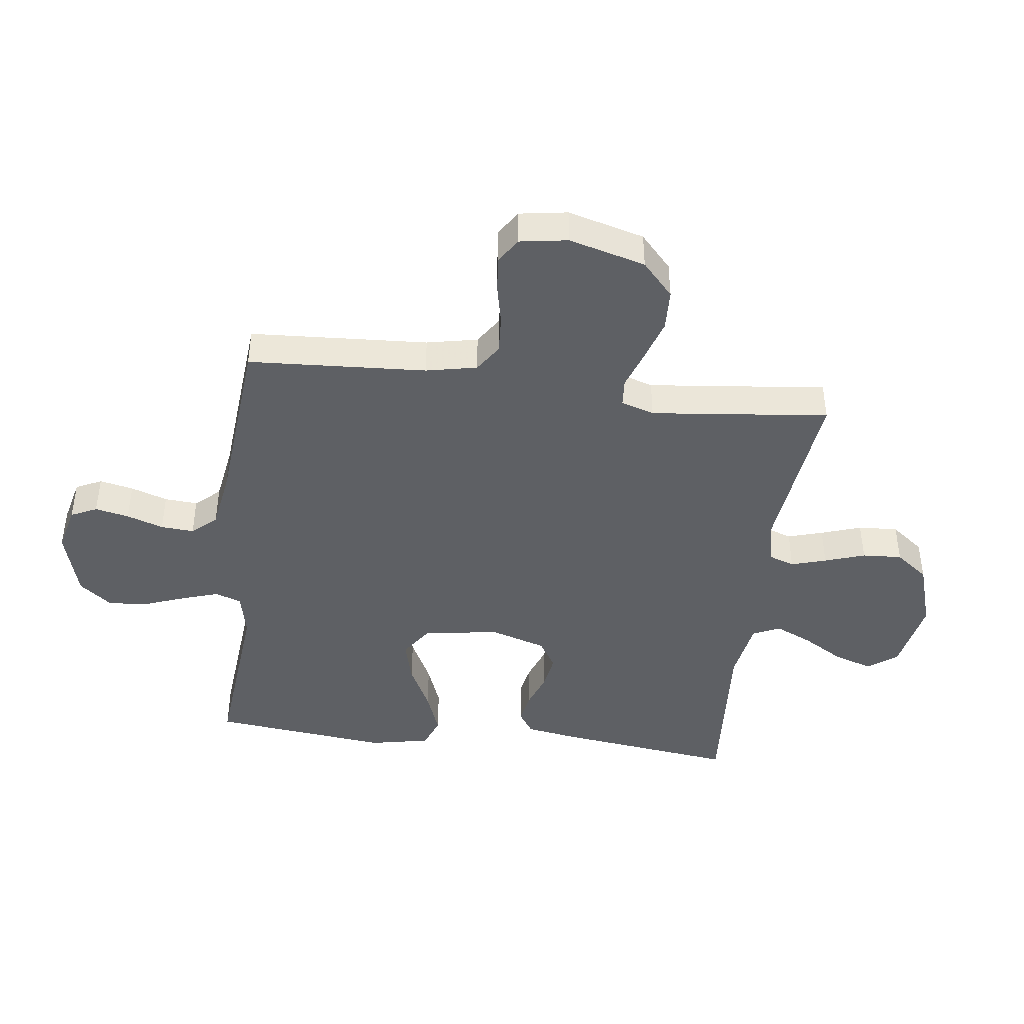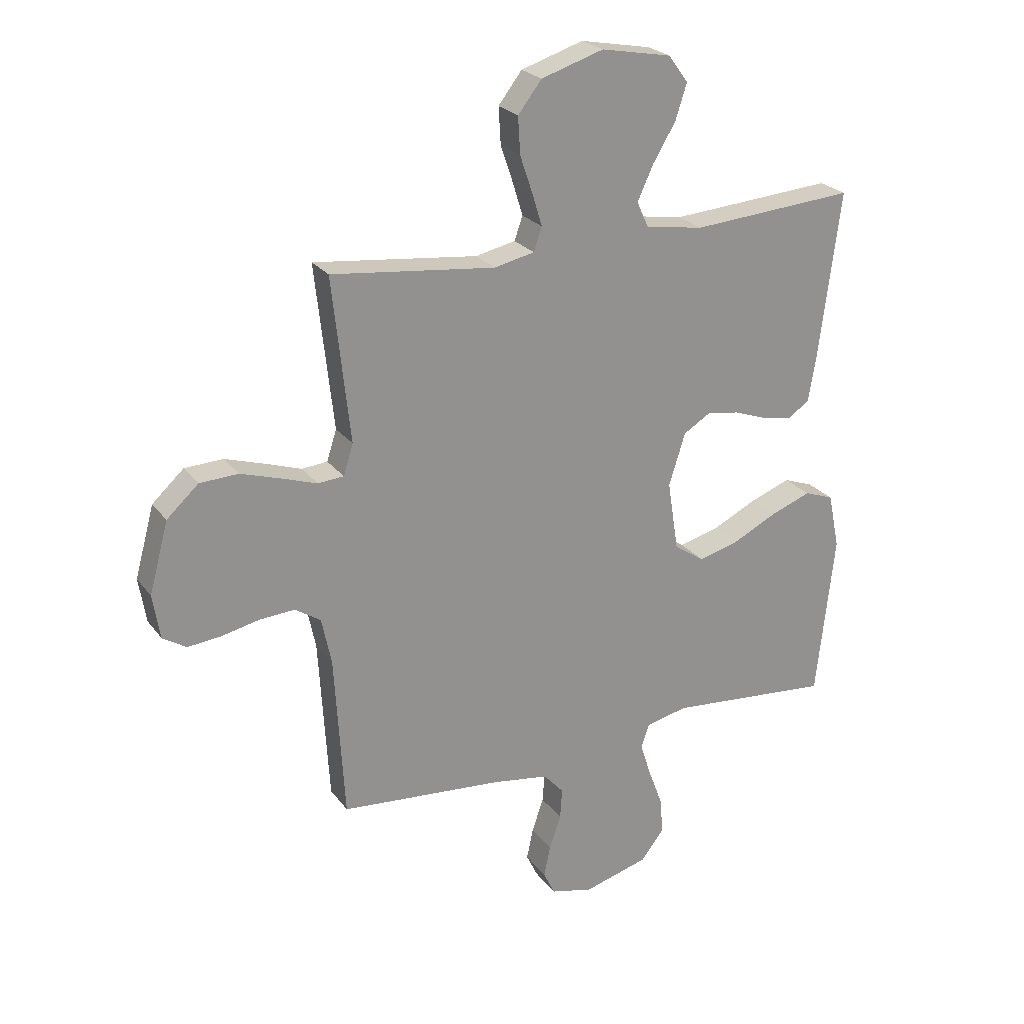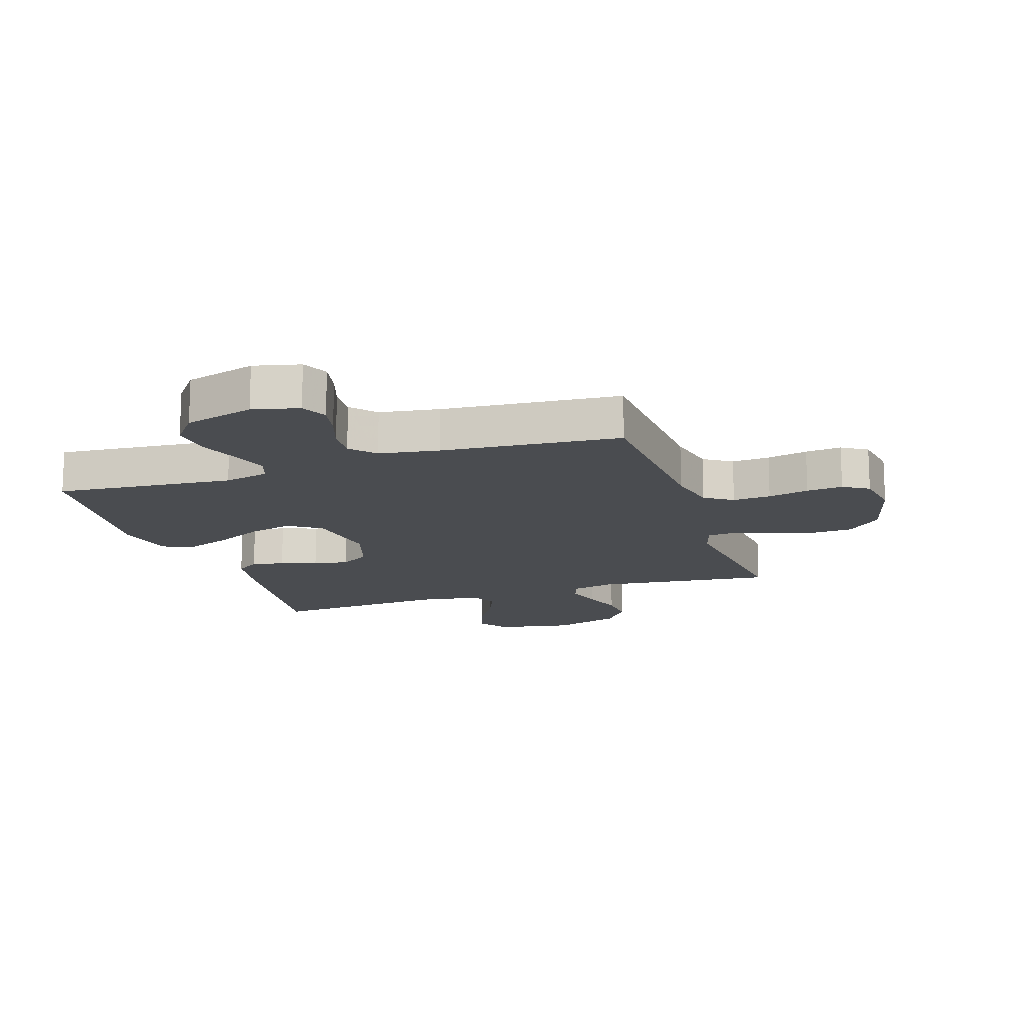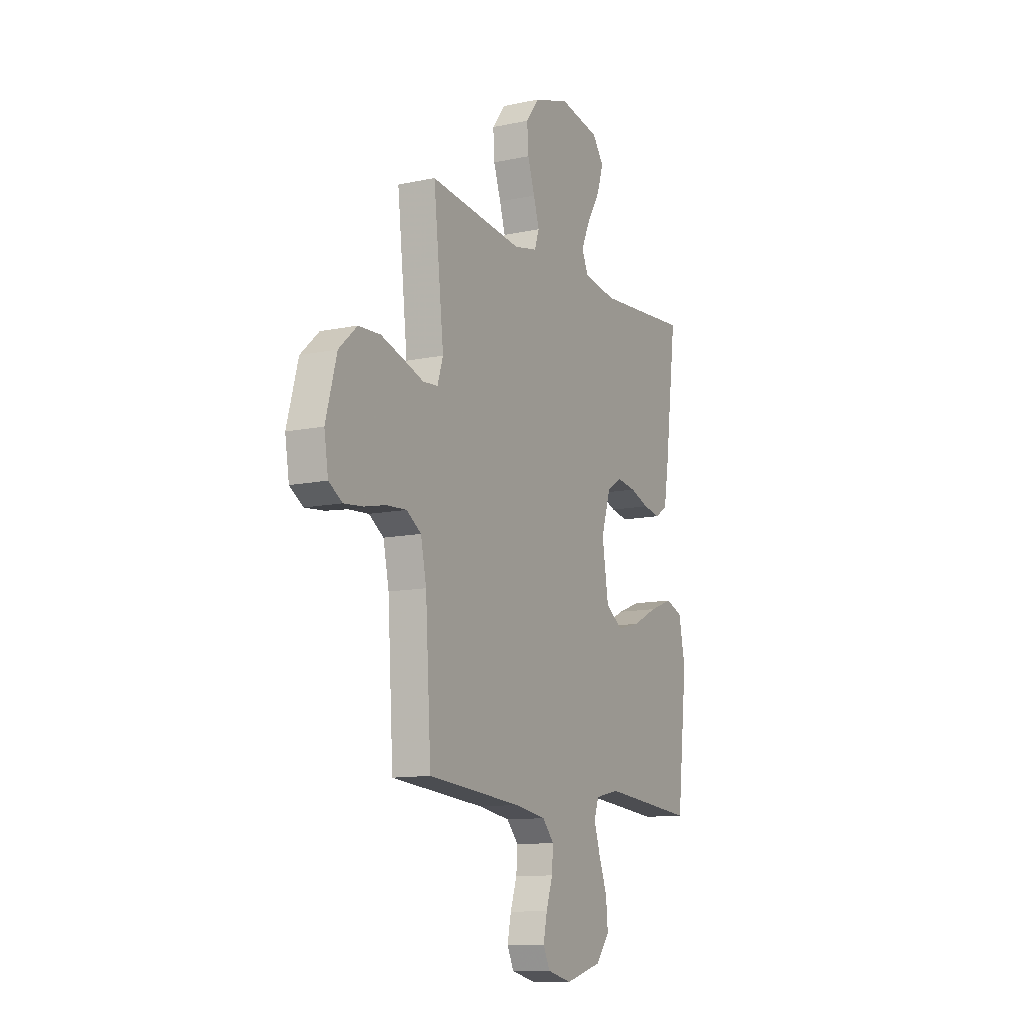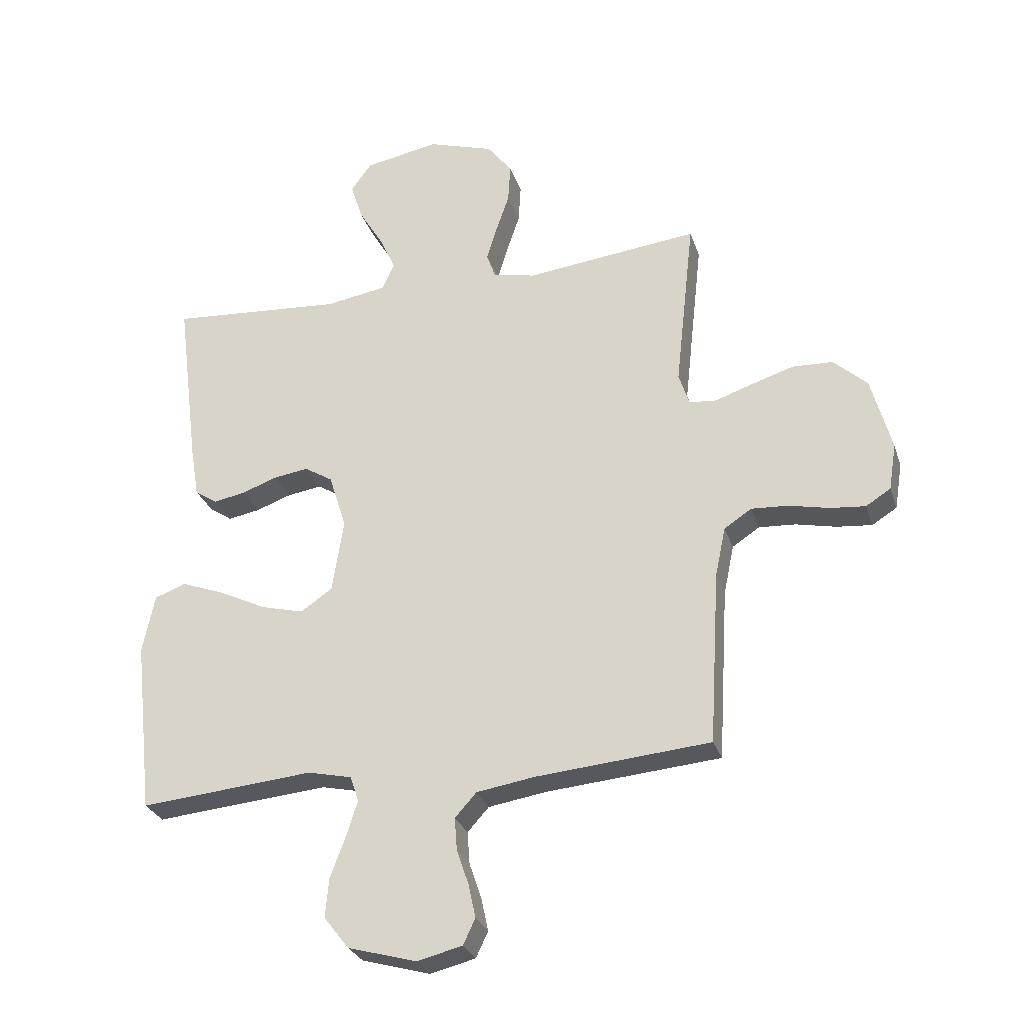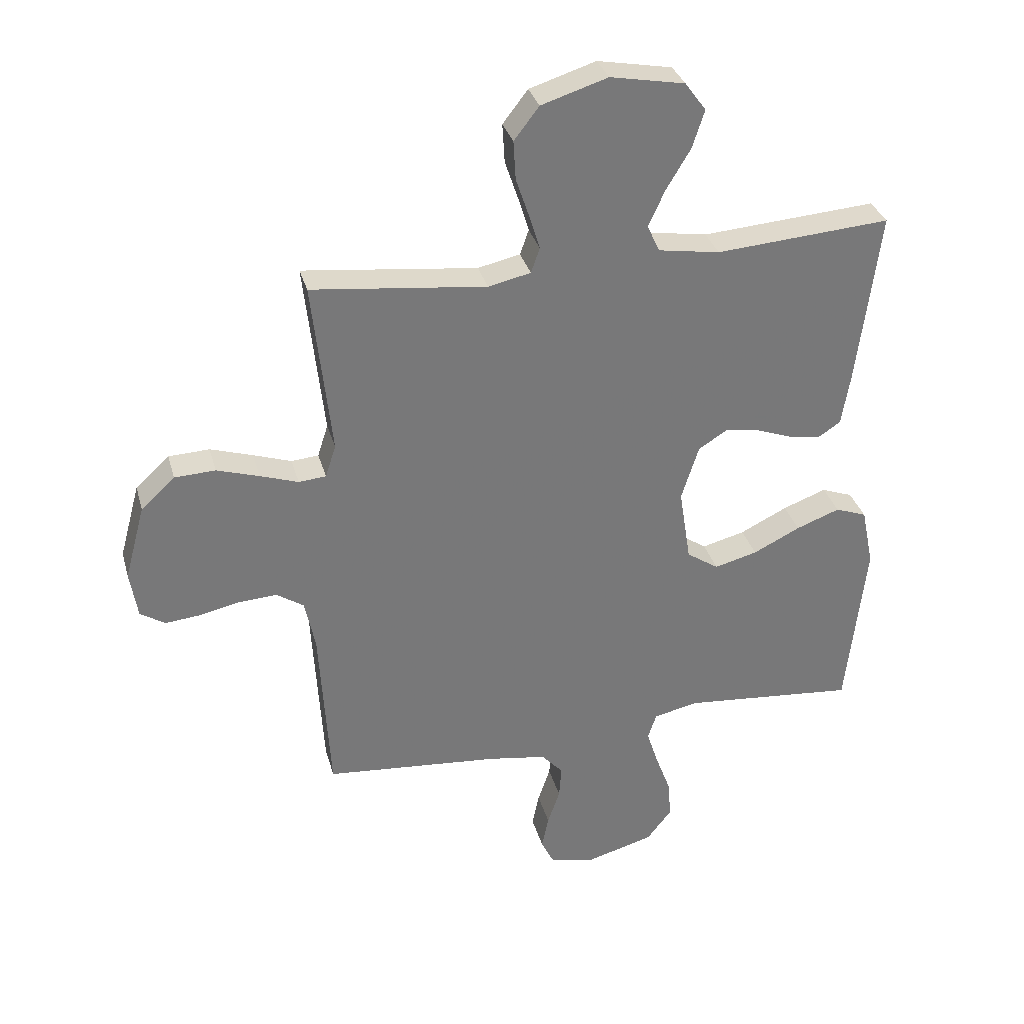
<metadata>
{"format":"obj","ext":"obj","renderer":"f3d","projection":"perspective","resolution":1024,"background":"white","views":[{"elev":-43.0,"azim":-97.3,"up":"+Y"},{"elev":24.2,"azim":-27.4,"up":"+Z"},{"elev":-15.1,"azim":-161.7,"up":"+Y"},{"elev":-11.5,"azim":-62.6,"up":"+Z"},{"elev":-28.3,"azim":-163.5,"up":"+Z"},{"elev":32.8,"azim":-14.8,"up":"+Z"}]}
</metadata>
<code>
v -0.5 0.07 -0.5
v -0.518 0.07 -0.2
v -0.536 0.07 -0.114
v -0.583 0.07 -0.083
v -0.647 0.07 -0.087
v -0.716 0.07 -0.102
v -0.777 0.07 -0.108
v -0.82 0.07 -0.081
v -0.833 0.07 0
v -0.798 0.07 0.129
v -0.74 0.07 0.182
v -0.67 0.07 0.185
v -0.597 0.07 0.162
v -0.532 0.07 0.14
v -0.485 0.07 0.144
v -0.467 0.07 0.2
v -0.5 0.07 0.5
v -0.2 0.07 0.466
v -0.127 0.07 0.482
v -0.112 0.07 0.525
v -0.13 0.07 0.584
v -0.153 0.07 0.652
v -0.157 0.07 0.719
v -0.114 0.07 0.775
v 0 0.07 0.811
v 0.128 0.07 0.787
v 0.164 0.07 0.738
v 0.143 0.07 0.673
v 0.101 0.07 0.603
v 0.073 0.07 0.541
v 0.094 0.07 0.495
v 0.2 0.07 0.478
v 0.5 0.07 0.5
v 0.462 0.07 0.2
v 0.447 0.07 0.11
v 0.408 0.07 0.084
v 0.353 0.07 0.094
v 0.292 0.07 0.116
v 0.232 0.07 0.125
v 0.183 0.07 0.095
v 0.153 0.07 0
v 0.173 0.07 -0.128
v 0.228 0.07 -0.165
v 0.302 0.07 -0.146
v 0.383 0.07 -0.106
v 0.458 0.07 -0.078
v 0.512 0.07 -0.098
v 0.533 0.07 -0.2
v 0.5 0.07 -0.5
v 0.2 0.07 -0.473
v 0.124 0.07 -0.49
v 0.109 0.07 -0.534
v 0.129 0.07 -0.596
v 0.155 0.07 -0.666
v 0.161 0.07 -0.733
v 0.118 0.07 -0.788
v 0 0.07 -0.821
v -0.078 0.07 -0.802
v -0.099 0.07 -0.758
v -0.087 0.07 -0.701
v -0.066 0.07 -0.639
v -0.062 0.07 -0.583
v -0.099 0.07 -0.542
v -0.2 0.07 -0.526
v -0.5 0 -0.5
v -0.518 0 -0.2
v -0.536 0 -0.114
v -0.583 0 -0.083
v -0.647 0 -0.087
v -0.716 0 -0.102
v -0.777 0 -0.108
v -0.82 0 -0.081
v -0.833 0 0
v -0.798 0 0.129
v -0.74 0 0.182
v -0.67 0 0.185
v -0.597 0 0.162
v -0.532 0 0.14
v -0.485 0 0.144
v -0.467 0 0.2
v -0.5 0 0.5
v -0.2 0 0.466
v -0.127 0 0.482
v -0.112 0 0.525
v -0.13 0 0.584
v -0.153 0 0.652
v -0.157 0 0.719
v -0.114 0 0.775
v 0 0 0.811
v 0.128 0 0.787
v 0.164 0 0.738
v 0.143 0 0.673
v 0.101 0 0.603
v 0.073 0 0.541
v 0.094 0 0.495
v 0.2 0 0.478
v 0.5 0 0.5
v 0.462 0 0.2
v 0.447 0 0.11
v 0.408 0 0.084
v 0.353 0 0.094
v 0.292 0 0.116
v 0.232 0 0.125
v 0.183 0 0.095
v 0.153 0 0
v 0.173 0 -0.128
v 0.228 0 -0.165
v 0.302 0 -0.146
v 0.383 0 -0.106
v 0.458 0 -0.078
v 0.512 0 -0.098
v 0.533 0 -0.2
v 0.5 0 -0.5
v 0.2 0 -0.473
v 0.124 0 -0.49
v 0.109 0 -0.534
v 0.129 0 -0.596
v 0.155 0 -0.666
v 0.161 0 -0.733
v 0.118 0 -0.788
v 0 0 -0.821
v -0.078 0 -0.802
v -0.099 0 -0.758
v -0.087 0 -0.701
v -0.066 0 -0.639
v -0.062 0 -0.583
v -0.099 0 -0.542
v -0.2 0 -0.526
f 59 60 61
f 58 59 61
f 57 58 61
f 56 57 61
f 55 56 61
f 54 55 61
f 53 54 61
f 52 53 61 62
f 51 52 62 63
f 48 49 50
f 47 48 50
f 46 47 50
f 45 46 50
f 44 45 50
f 43 44 50 51
f 51 63 64
f 43 51 64
f 42 43 64
f 36 37 38
f 35 36 38
f 34 35 38
f 33 34 38
f 32 33 38
f 31 32 38 39
f 30 31 39 40
f 27 28 29
f 26 27 29
f 25 26 29
f 24 25 29
f 23 24 29
f 22 23 29
f 21 22 29
f 20 21 29 30
f 30 40 41
f 20 30 41
f 19 20 41
f 16 17 18
f 64 1 2
f 42 64 2
f 41 42 2
f 19 41 2
f 18 19 2
f 16 18 2
f 15 16 2
f 12 13 14
f 11 12 14
f 10 11 14
f 9 10 14
f 8 9 14
f 7 8 14
f 6 7 14
f 5 6 14
f 15 2 3
f 4 5 14 15
f 3 4 15
f 125 124 123
f 125 123 122
f 125 122 121
f 125 121 120
f 125 120 119
f 125 119 118
f 125 118 117
f 126 125 117 116
f 127 126 116 115
f 114 113 112
f 114 112 111
f 114 111 110
f 114 110 109
f 114 109 108
f 115 114 108 107
f 128 127 115
f 128 115 107
f 128 107 106
f 102 101 100
f 102 100 99
f 102 99 98
f 102 98 97
f 102 97 96
f 103 102 96 95
f 104 103 95 94
f 93 92 91
f 93 91 90
f 93 90 89
f 93 89 88
f 93 88 87
f 93 87 86
f 93 86 85
f 94 93 85 84
f 105 104 94
f 105 94 84
f 105 84 83
f 82 81 80
f 66 65 128
f 66 128 106
f 66 106 105
f 66 105 83
f 66 83 82
f 66 82 80
f 66 80 79
f 78 77 76
f 78 76 75
f 78 75 74
f 78 74 73
f 78 73 72
f 78 72 71
f 78 71 70
f 78 70 69
f 67 66 79
f 79 78 69 68
f 79 68 67
f 1 65 66 2
f 2 66 67 3
f 3 67 68 4
f 4 68 69 5
f 5 69 70 6
f 6 70 71 7
f 7 71 72 8
f 8 72 73 9
f 9 73 74 10
f 10 74 75 11
f 11 75 76 12
f 12 76 77 13
f 13 77 78 14
f 14 78 79 15
f 15 79 80 16
f 16 80 81 17
f 17 81 82 18
f 18 82 83 19
f 19 83 84 20
f 20 84 85 21
f 21 85 86 22
f 22 86 87 23
f 23 87 88 24
f 24 88 89 25
f 25 89 90 26
f 26 90 91 27
f 27 91 92 28
f 28 92 93 29
f 29 93 94 30
f 30 94 95 31
f 31 95 96 32
f 32 96 97 33
f 33 97 98 34
f 34 98 99 35
f 35 99 100 36
f 36 100 101 37
f 37 101 102 38
f 38 102 103 39
f 39 103 104 40
f 40 104 105 41
f 41 105 106 42
f 42 106 107 43
f 43 107 108 44
f 44 108 109 45
f 45 109 110 46
f 46 110 111 47
f 47 111 112 48
f 48 112 113 49
f 49 113 114 50
f 50 114 115 51
f 51 115 116 52
f 52 116 117 53
f 53 117 118 54
f 54 118 119 55
f 55 119 120 56
f 56 120 121 57
f 57 121 122 58
f 58 122 123 59
f 59 123 124 60
f 60 124 125 61
f 61 125 126 62
f 62 126 127 63
f 63 127 128 64
f 64 128 65 1

</code>
